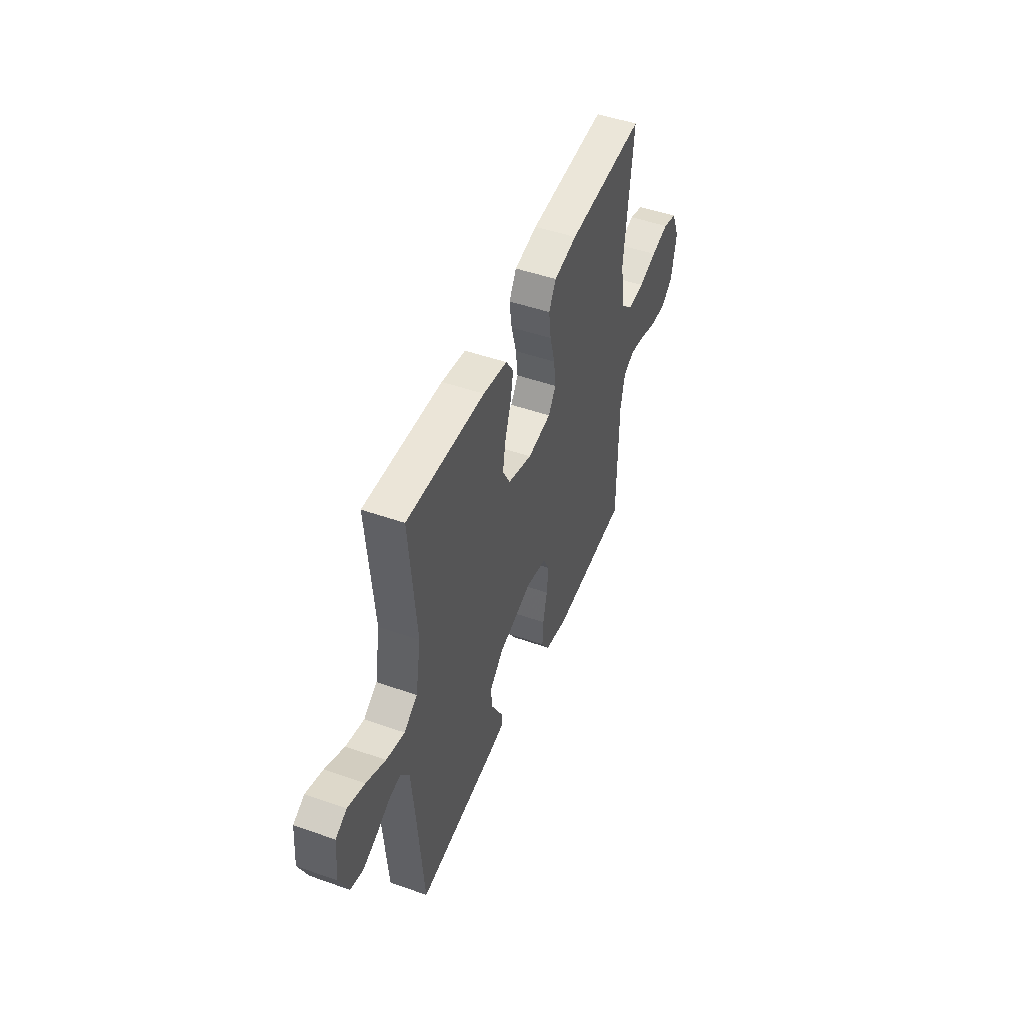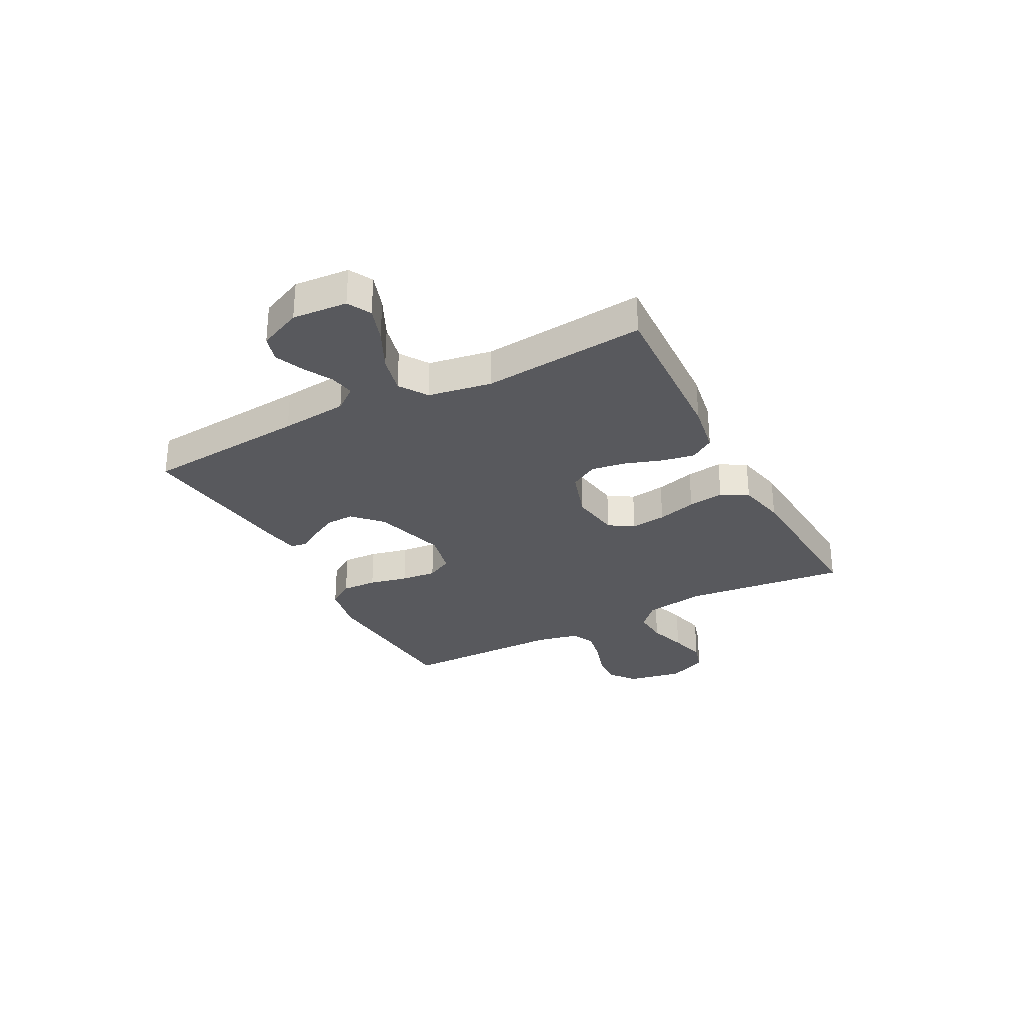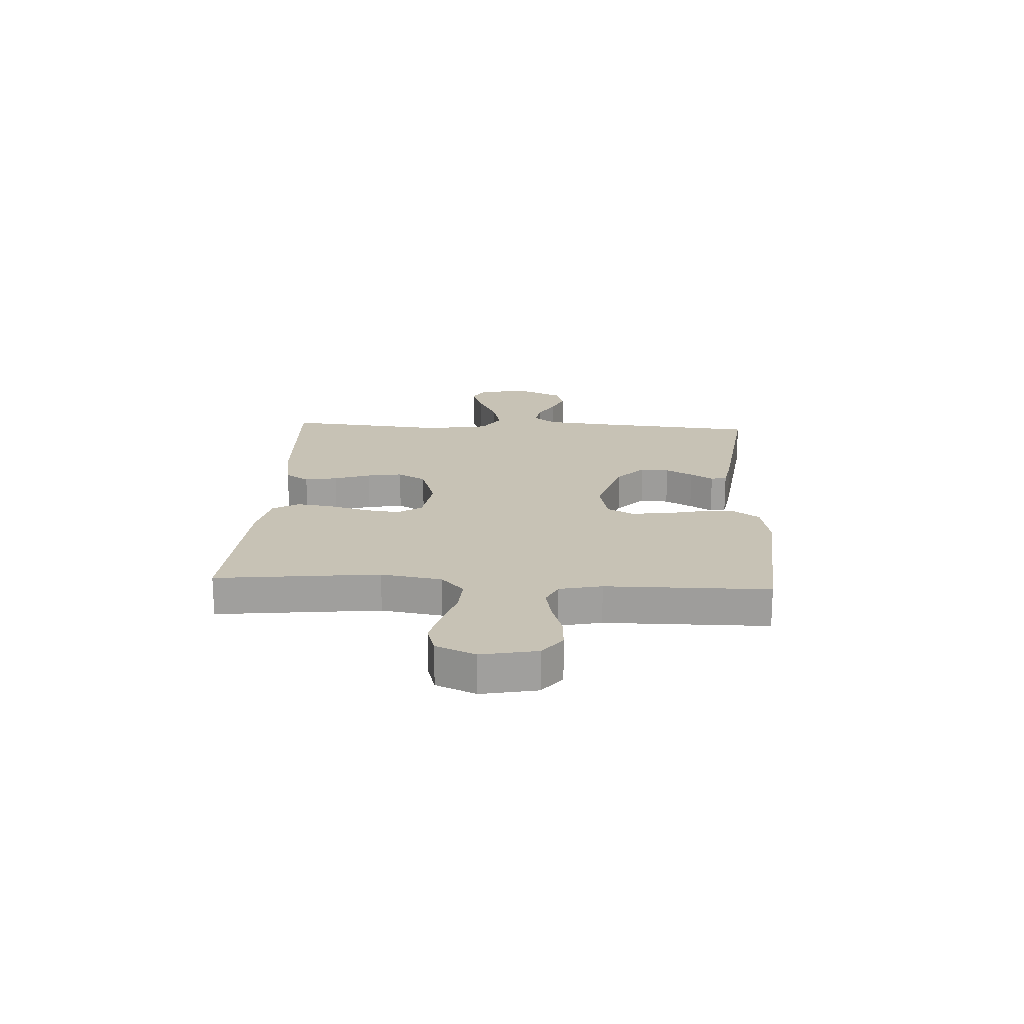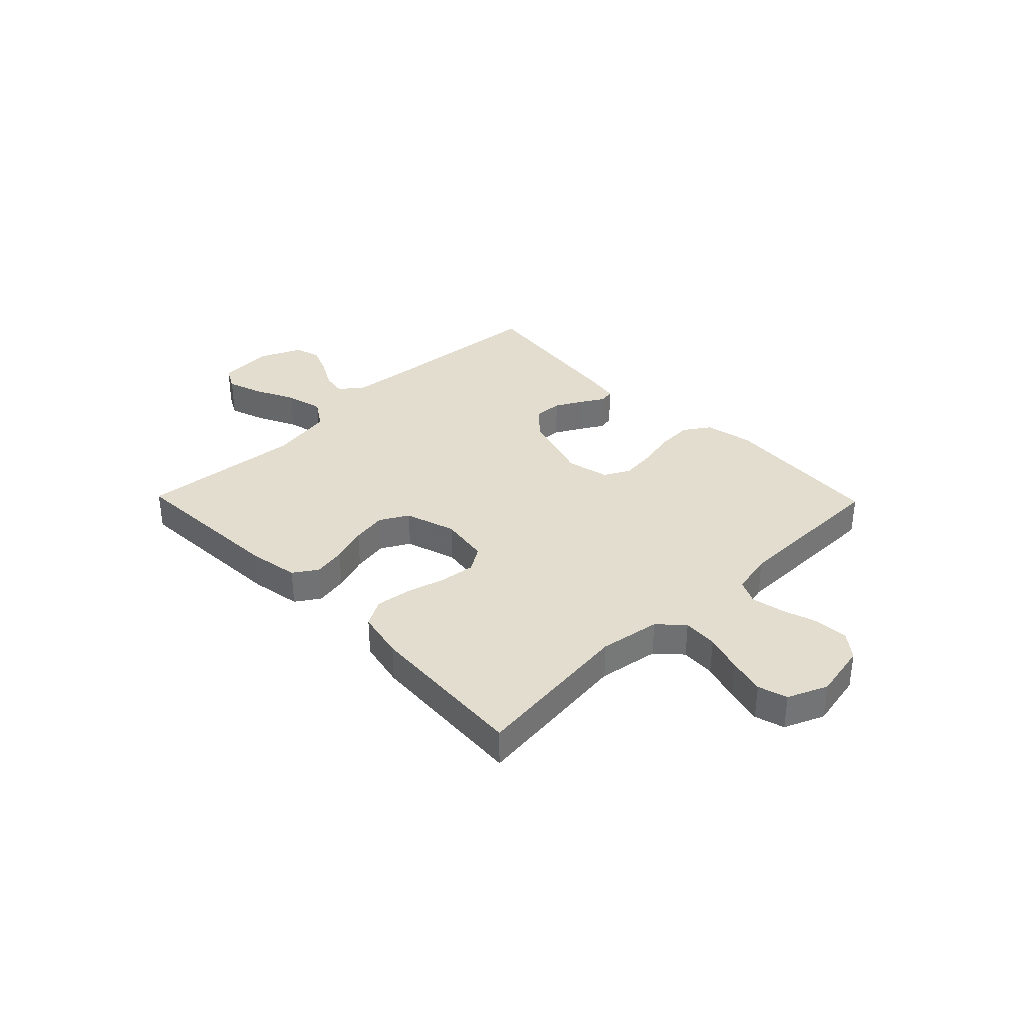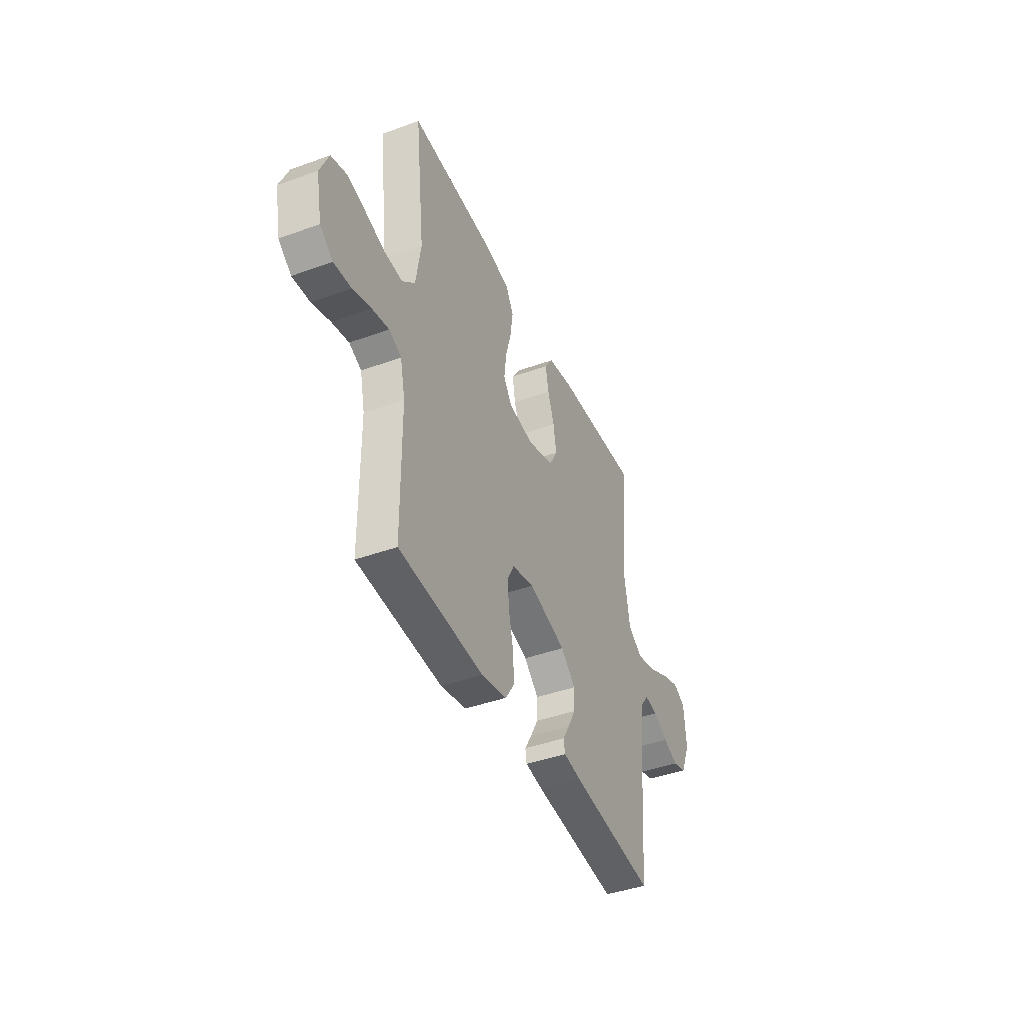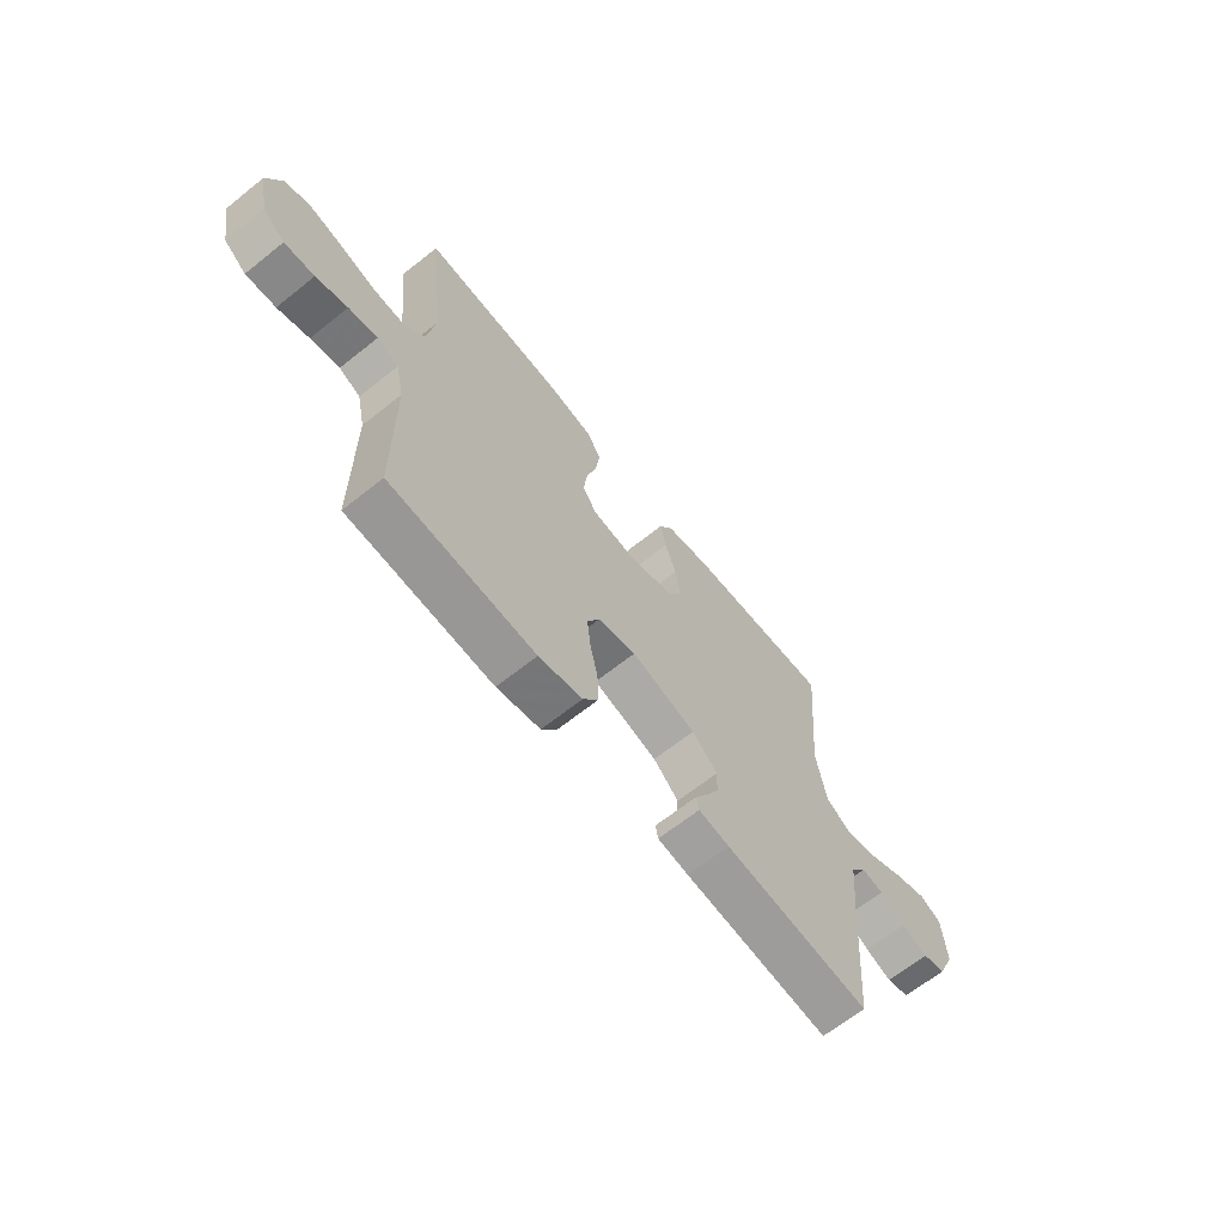
<metadata>
{"format":"obj","ext":"obj","renderer":"f3d","projection":"perspective","resolution":1024,"background":"white","views":[{"elev":47.9,"azim":-68.4,"up":"+Z"},{"elev":-29.8,"azim":-62.1,"up":"+Y"},{"elev":19.0,"azim":93.2,"up":"+Y"},{"elev":34.9,"azim":45.8,"up":"+Y"},{"elev":-42.0,"azim":113.6,"up":"+Z"},{"elev":-65.4,"azim":128.8,"up":"+Z"}]}
</metadata>
<code>
v 0.5 0.07 0.5
v 0.466 0.07 0.2
v 0.484 0.07 0.088
v 0.529 0.07 0.046
v 0.593 0.07 0.05
v 0.663 0.07 0.072
v 0.731 0.07 0.089
v 0.785 0.07 0.073
v 0.816 0.07 0
v 0.796 0.07 -0.102
v 0.75 0.07 -0.138
v 0.688 0.07 -0.134
v 0.623 0.07 -0.113
v 0.563 0.07 -0.101
v 0.519 0.07 -0.122
v 0.502 0.07 -0.2
v 0.5 0.07 -0.5
v 0.2 0.07 -0.522
v 0.11 0.07 -0.504
v 0.078 0.07 -0.456
v 0.081 0.07 -0.391
v 0.097 0.07 -0.32
v 0.104 0.07 -0.255
v 0.079 0.07 -0.207
v 0 0.07 -0.189
v -0.133 0.07 -0.229
v -0.185 0.07 -0.278
v -0.183 0.07 -0.331
v -0.156 0.07 -0.381
v -0.131 0.07 -0.423
v -0.136 0.07 -0.452
v -0.2 0.07 -0.463
v -0.5 0.07 -0.5
v -0.525 0.07 -0.2
v -0.537 0.07 -0.077
v -0.57 0.07 -0.034
v -0.616 0.07 -0.042
v -0.669 0.07 -0.071
v -0.722 0.07 -0.093
v -0.77 0.07 -0.079
v -0.805 0.07 0
v -0.797 0.07 0.101
v -0.754 0.07 0.124
v -0.689 0.07 0.102
v -0.615 0.07 0.066
v -0.545 0.07 0.049
v -0.493 0.07 0.083
v -0.473 0.07 0.2
v -0.5 0.07 0.5
v -0.2 0.07 0.485
v -0.107 0.07 0.469
v -0.078 0.07 0.425
v -0.089 0.07 0.365
v -0.112 0.07 0.298
v -0.123 0.07 0.233
v -0.094 0.07 0.181
v 0 0.07 0.151
v 0.091 0.07 0.165
v 0.12 0.07 0.21
v 0.112 0.07 0.275
v 0.092 0.07 0.347
v 0.083 0.07 0.413
v 0.111 0.07 0.462
v 0.2 0.07 0.481
v 0.5 0 0.5
v 0.466 0 0.2
v 0.484 0 0.088
v 0.529 0 0.046
v 0.593 0 0.05
v 0.663 0 0.072
v 0.731 0 0.089
v 0.785 0 0.073
v 0.816 0 0
v 0.796 0 -0.102
v 0.75 0 -0.138
v 0.688 0 -0.134
v 0.623 0 -0.113
v 0.563 0 -0.101
v 0.519 0 -0.122
v 0.502 0 -0.2
v 0.5 0 -0.5
v 0.2 0 -0.522
v 0.11 0 -0.504
v 0.078 0 -0.456
v 0.081 0 -0.391
v 0.097 0 -0.32
v 0.104 0 -0.255
v 0.079 0 -0.207
v 0 0 -0.189
v -0.133 0 -0.229
v -0.185 0 -0.278
v -0.183 0 -0.331
v -0.156 0 -0.381
v -0.131 0 -0.423
v -0.136 0 -0.452
v -0.2 0 -0.463
v -0.5 0 -0.5
v -0.525 0 -0.2
v -0.537 0 -0.077
v -0.57 0 -0.034
v -0.616 0 -0.042
v -0.669 0 -0.071
v -0.722 0 -0.093
v -0.77 0 -0.079
v -0.805 0 0
v -0.797 0 0.101
v -0.754 0 0.124
v -0.689 0 0.102
v -0.615 0 0.066
v -0.545 0 0.049
v -0.493 0 0.083
v -0.473 0 0.2
v -0.5 0 0.5
v -0.2 0 0.485
v -0.107 0 0.469
v -0.078 0 0.425
v -0.089 0 0.365
v -0.112 0 0.298
v -0.123 0 0.233
v -0.094 0 0.181
v 0 0 0.151
v 0.091 0 0.165
v 0.12 0 0.21
v 0.112 0 0.275
v 0.092 0 0.347
v 0.083 0 0.413
v 0.111 0 0.462
v 0.2 0 0.481
f 64 1 2
f 63 64 2
f 62 63 2
f 61 62 2
f 60 61 2
f 59 60 2 3
f 58 59 3 4
f 57 58 4
f 52 53 54
f 51 52 54
f 50 51 54
f 49 50 54
f 48 49 54
f 47 48 54 55
f 46 47 55 56
f 43 44 45
f 42 43 45
f 41 42 45
f 40 41 45
f 39 40 45
f 38 39 45
f 37 38 45
f 36 37 45 46
f 46 56 57
f 36 46 57
f 35 36 57
f 32 33 34
f 31 32 34
f 30 31 34
f 29 30 34
f 28 29 34 35
f 20 21 22
f 19 20 22
f 18 19 22
f 17 18 22
f 16 17 22
f 15 16 22 23
f 14 15 23 24
f 11 12 13
f 10 11 13
f 9 10 13
f 8 9 13
f 7 8 13
f 6 7 13
f 5 6 13
f 4 5 13 14
f 14 24 25
f 4 14 25
f 57 4 25
f 27 28 35
f 26 27 35 57
f 25 26 57
f 66 65 128
f 66 128 127
f 66 127 126
f 66 126 125
f 66 125 124
f 67 66 124 123
f 68 67 123 122
f 68 122 121
f 118 117 116
f 118 116 115
f 118 115 114
f 118 114 113
f 118 113 112
f 119 118 112 111
f 120 119 111 110
f 109 108 107
f 109 107 106
f 109 106 105
f 109 105 104
f 109 104 103
f 109 103 102
f 109 102 101
f 110 109 101 100
f 121 120 110
f 121 110 100
f 121 100 99
f 98 97 96
f 98 96 95
f 98 95 94
f 98 94 93
f 99 98 93 92
f 86 85 84
f 86 84 83
f 86 83 82
f 86 82 81
f 86 81 80
f 87 86 80 79
f 88 87 79 78
f 77 76 75
f 77 75 74
f 77 74 73
f 77 73 72
f 77 72 71
f 77 71 70
f 77 70 69
f 78 77 69 68
f 89 88 78
f 89 78 68
f 89 68 121
f 99 92 91
f 121 99 91 90
f 121 90 89
f 1 65 66 2
f 2 66 67 3
f 3 67 68 4
f 4 68 69 5
f 5 69 70 6
f 6 70 71 7
f 7 71 72 8
f 8 72 73 9
f 9 73 74 10
f 10 74 75 11
f 11 75 76 12
f 12 76 77 13
f 13 77 78 14
f 14 78 79 15
f 15 79 80 16
f 16 80 81 17
f 17 81 82 18
f 18 82 83 19
f 19 83 84 20
f 20 84 85 21
f 21 85 86 22
f 22 86 87 23
f 23 87 88 24
f 24 88 89 25
f 25 89 90 26
f 26 90 91 27
f 27 91 92 28
f 28 92 93 29
f 29 93 94 30
f 30 94 95 31
f 31 95 96 32
f 32 96 97 33
f 33 97 98 34
f 34 98 99 35
f 35 99 100 36
f 36 100 101 37
f 37 101 102 38
f 38 102 103 39
f 39 103 104 40
f 40 104 105 41
f 41 105 106 42
f 42 106 107 43
f 43 107 108 44
f 44 108 109 45
f 45 109 110 46
f 46 110 111 47
f 47 111 112 48
f 48 112 113 49
f 49 113 114 50
f 50 114 115 51
f 51 115 116 52
f 52 116 117 53
f 53 117 118 54
f 54 118 119 55
f 55 119 120 56
f 56 120 121 57
f 57 121 122 58
f 58 122 123 59
f 59 123 124 60
f 60 124 125 61
f 61 125 126 62
f 62 126 127 63
f 63 127 128 64
f 64 128 65 1

</code>
